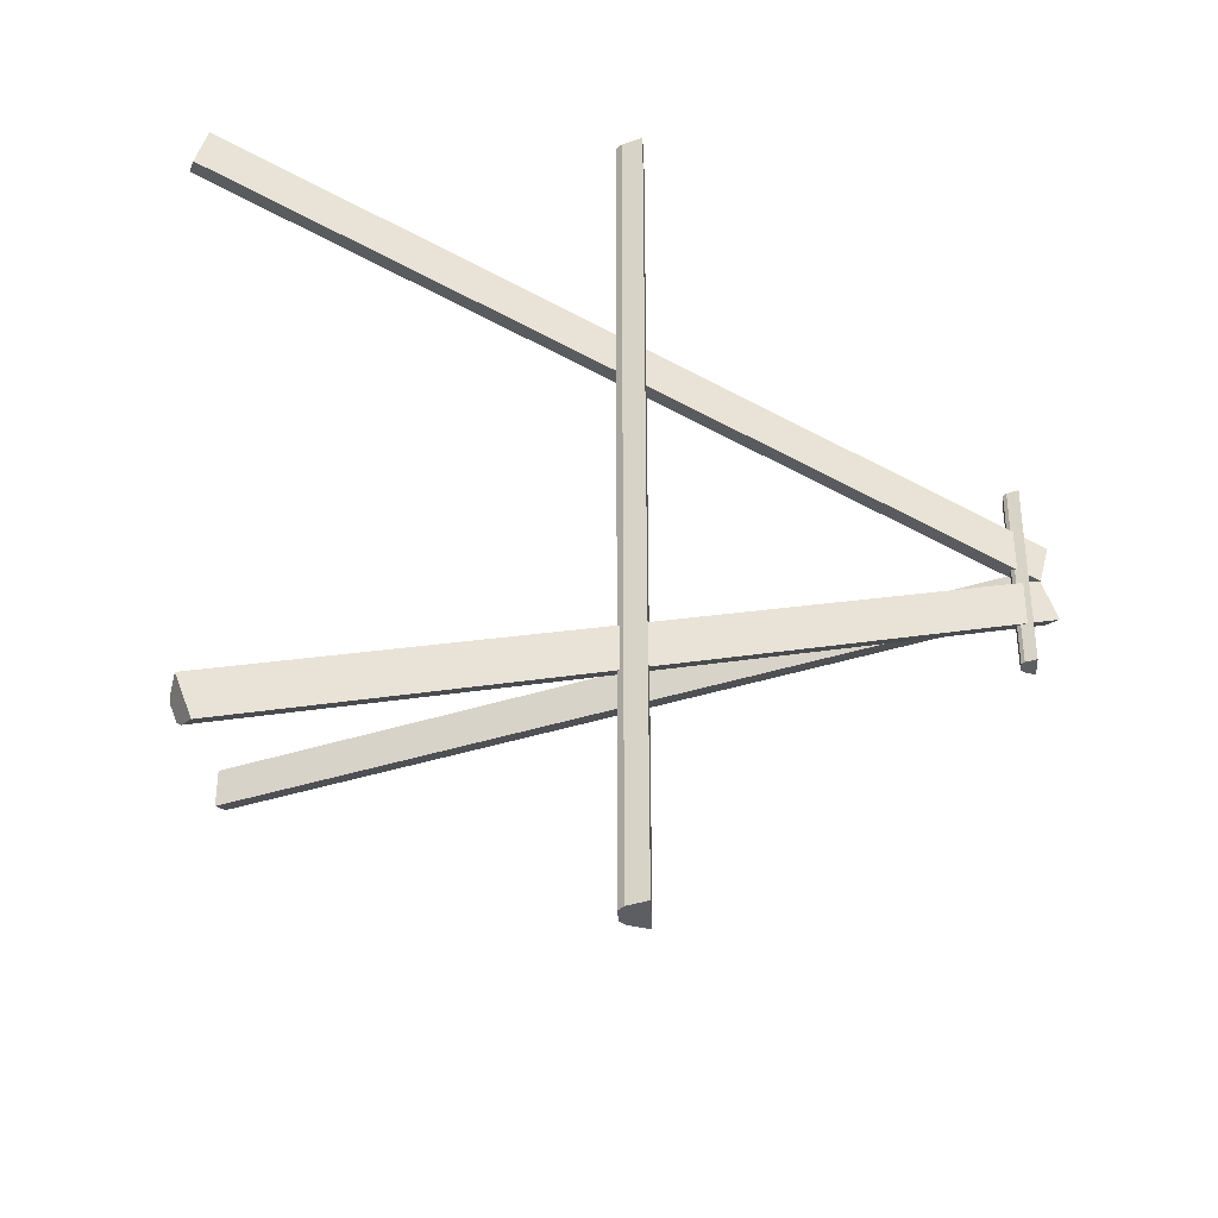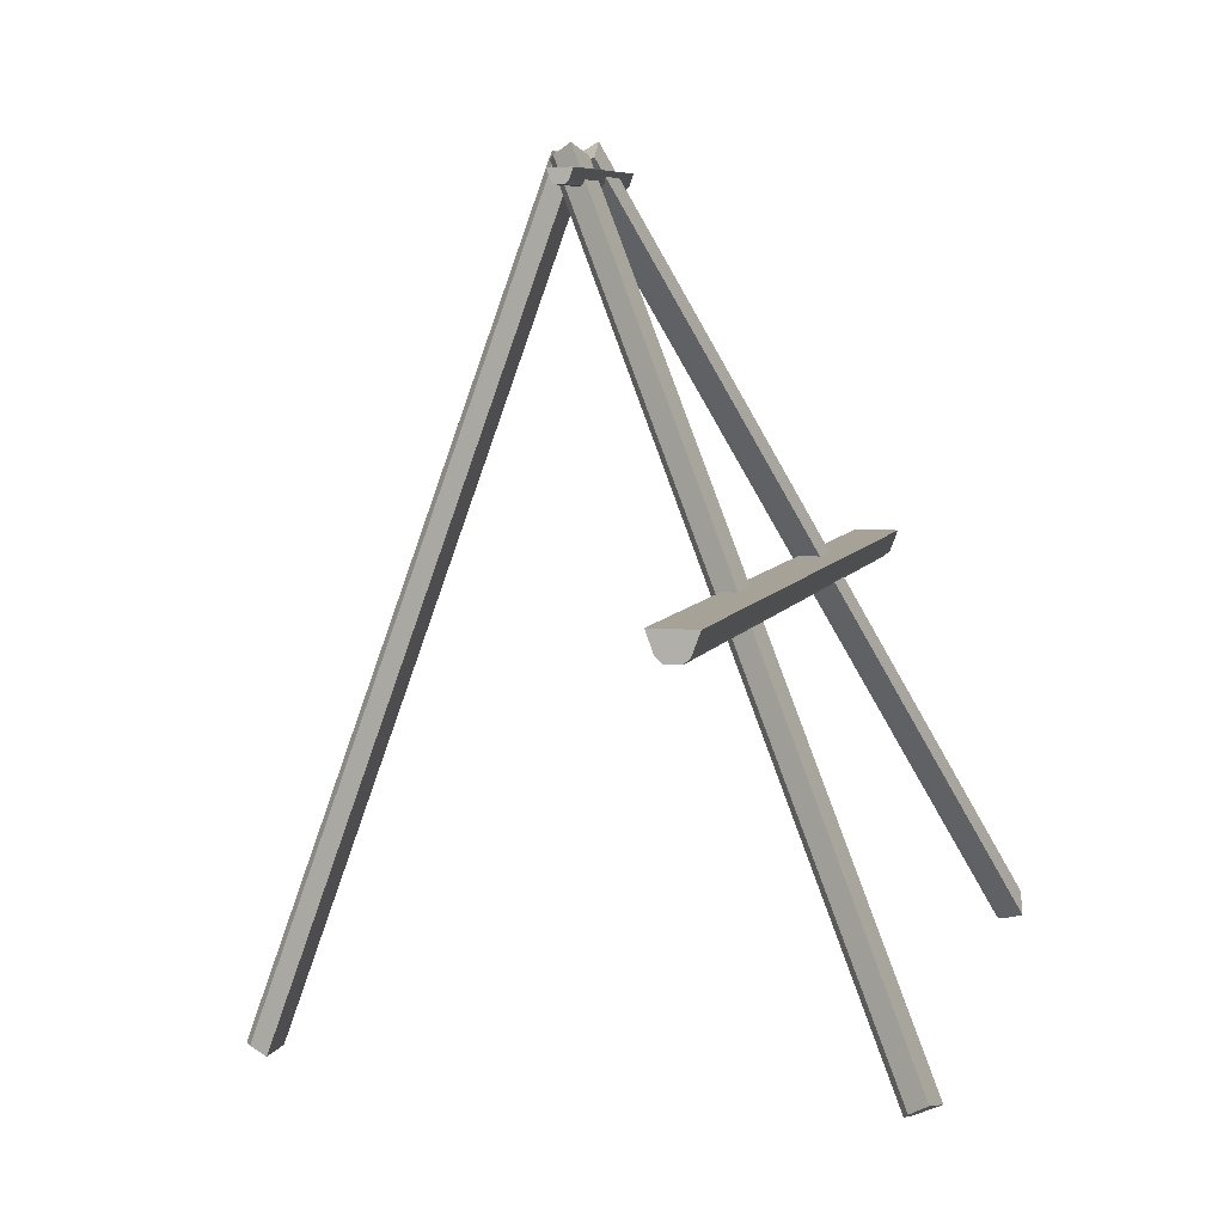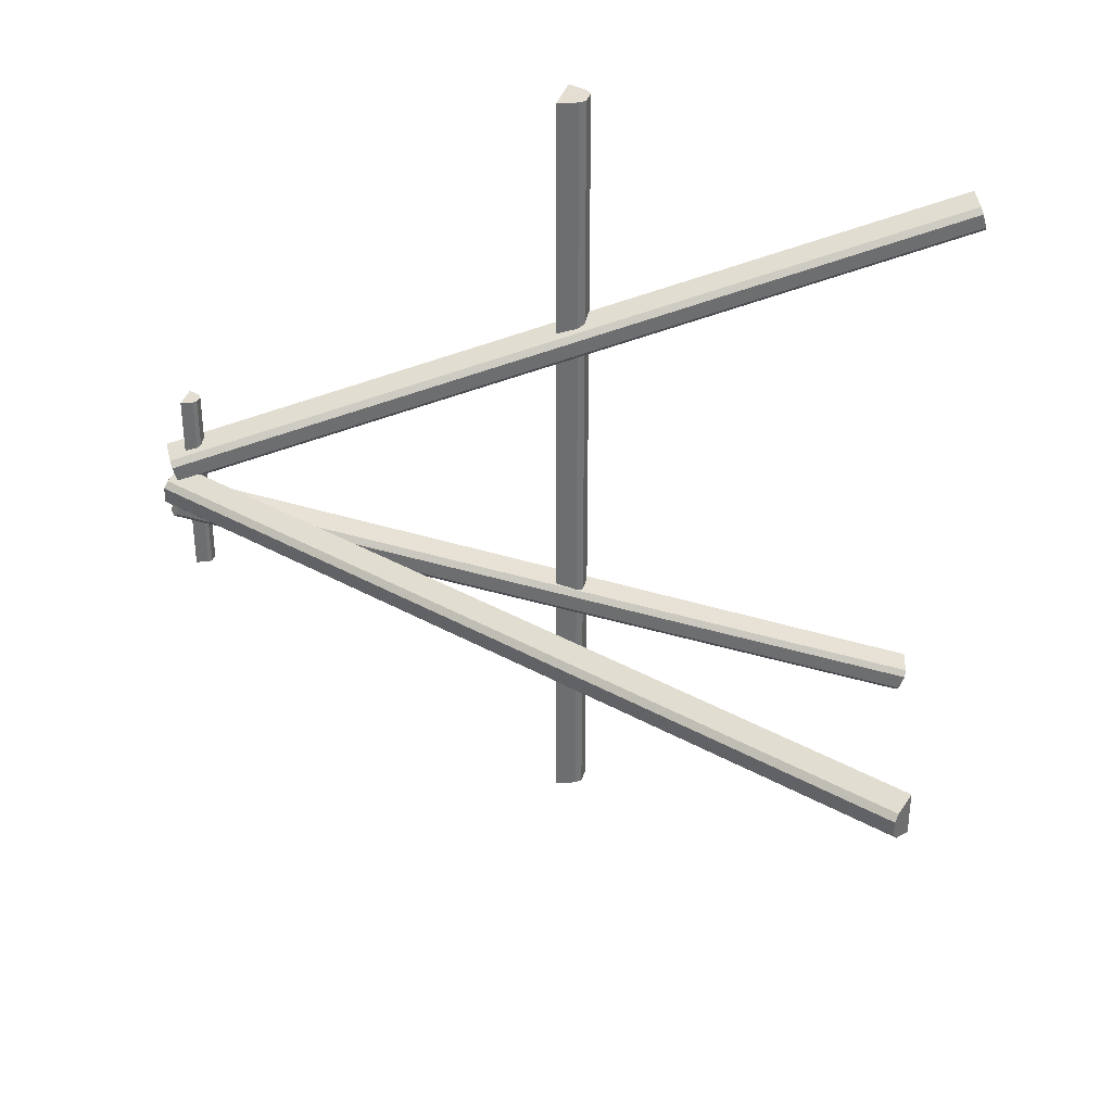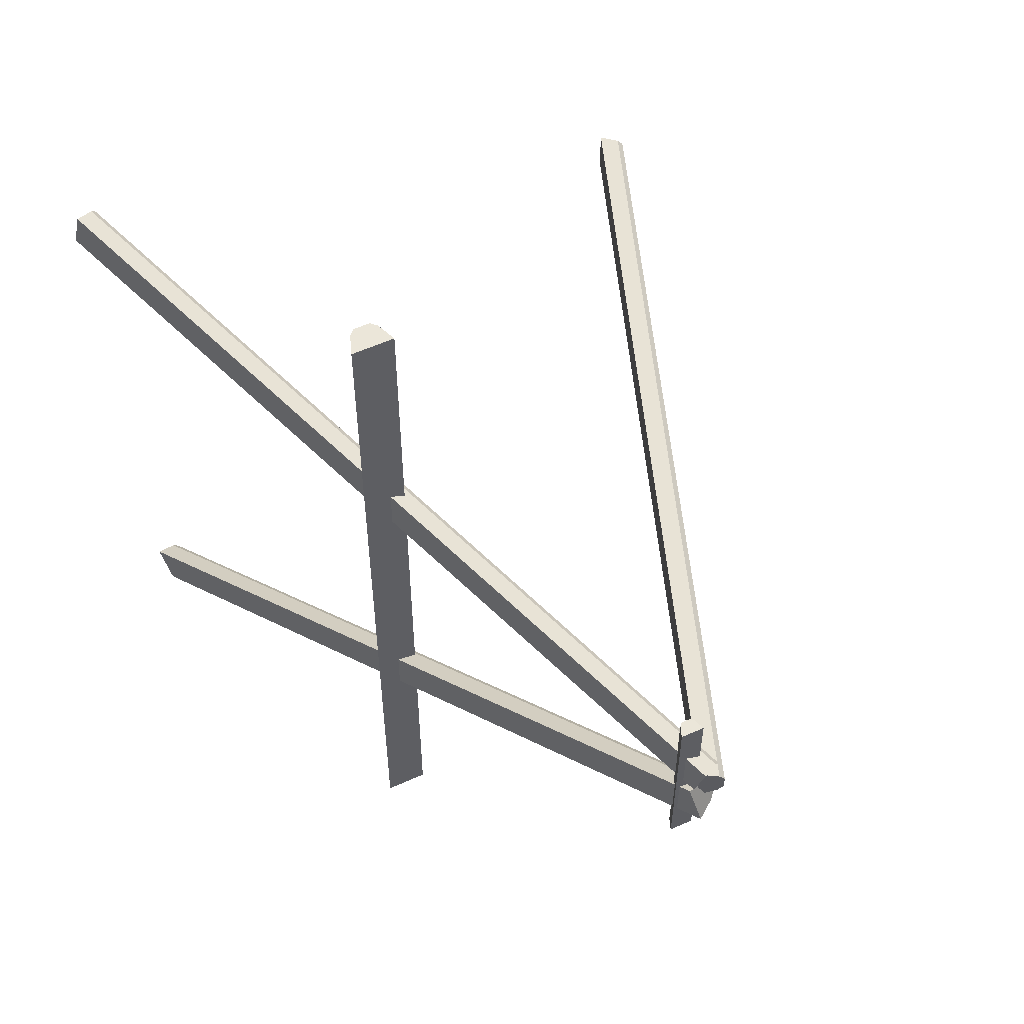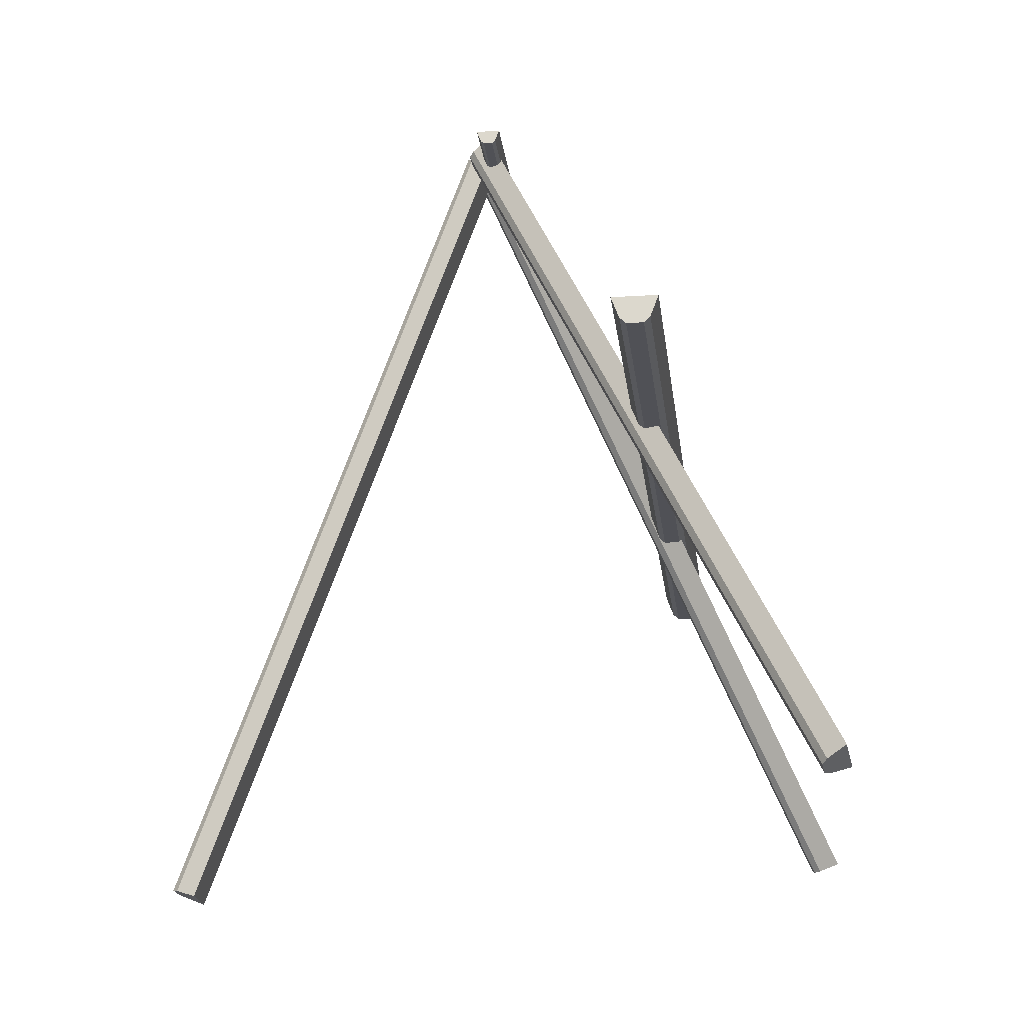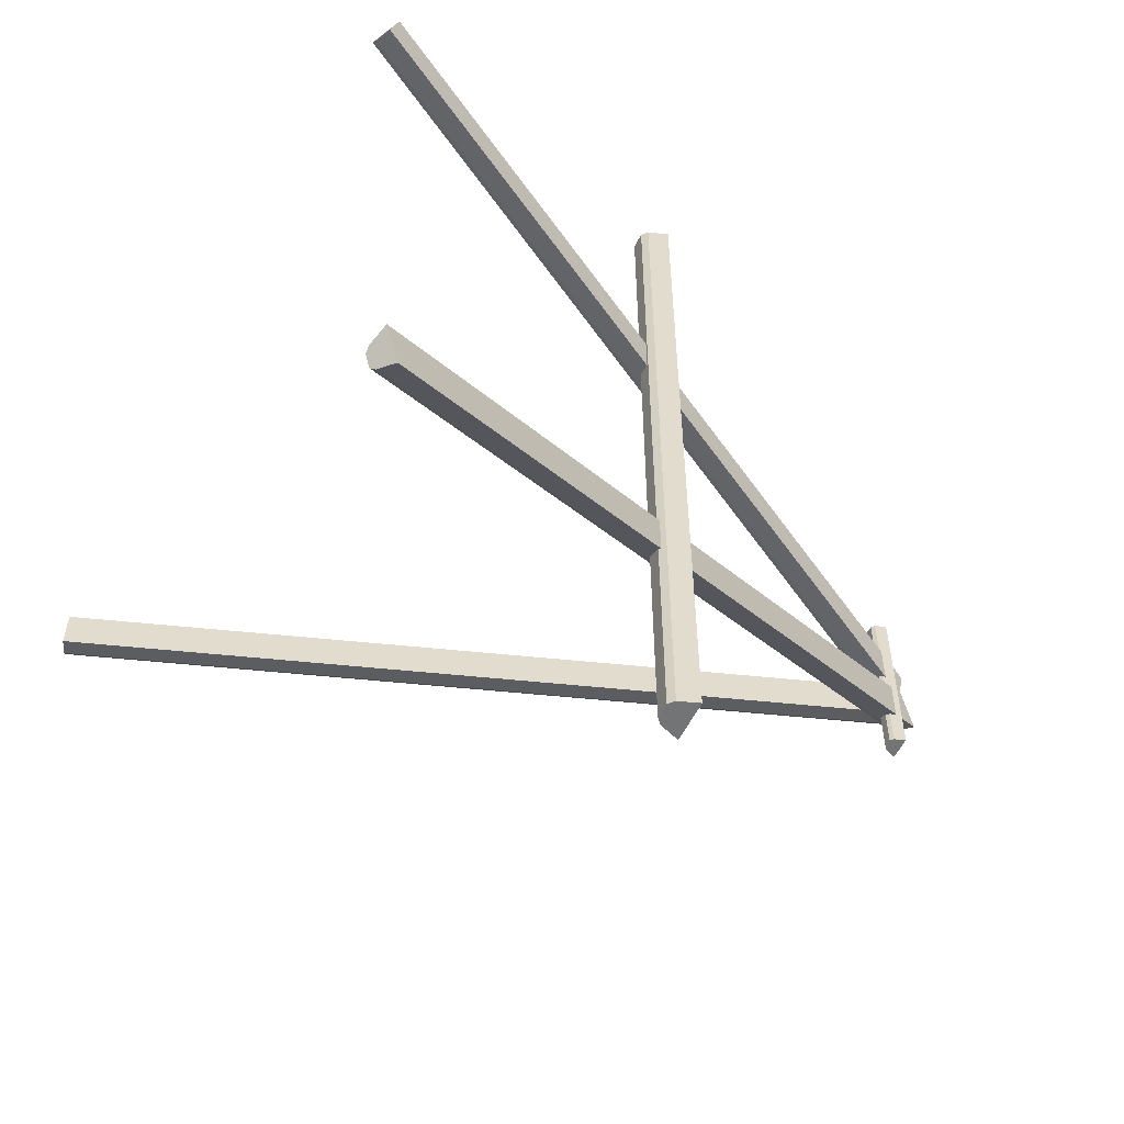
<metadata>
{"format":"obj","ext":"obj","renderer":"f3d","projection":"perspective","resolution":1024,"background":"white","views":[{"elev":-37.8,"azim":92.5,"up":"+Z"},{"elev":6.6,"azim":15.0,"up":"+Y"},{"elev":36.2,"azim":-73.8,"up":"+Z"},{"elev":56.0,"azim":154.6,"up":"+Z"},{"elev":-20.5,"azim":6.7,"up":"+Y"},{"elev":-56.2,"azim":63.9,"up":"+Z"}]}
</metadata>
<code>
o Cube.002
v 7.771 -15.61 -14.11
v 6.853 -15.89 -14.44
v -7.841 17.5 1.199
v -8.759 17.22 0.8722
v 7.441 -14.92 -15.96
v 6.641 -15.45 -15.63
v -8.171 18.2 -0.6456
v -8.972 17.67 -0.3175
v 6.448 -15.65 -15.38
v -9.164 17.46 -0.0633
v 6.57 -15.91 -14.69
v -9.042 17.2 0.6182
v 1 1 -19.84
v 0.6448 0.05006 -19.84
v 1 1 19.84
v 0.6448 0.05006 19.84
v -1 1 -19.84
v -0.6448 0.05006 -19.84
v -1 1 19.84
v -0.6448 0.05006 19.84
v -0.3694 -0.2131 -19.84
v -0.3694 -0.2131 19.84
v 0.3694 -0.2131 -19.84
v 0.3694 -0.2131 19.84
v 7.96 -16.71 13.53
v 7.138 -17.2 13.19
v -8.239 18.03 3.259
v -9.061 17.54 2.916
v 8.179 -17.18 11.6
v 7.279 -17.5 11.94
v -8.02 17.56 1.328
v -8.92 17.24 1.671
v 7.01 -17.55 12.21
v -9.188 17.19 1.937
v 6.929 -17.37 12.92
v -9.269 17.37 2.65
v -7.39 16.97 -3.273
v -7.586 16.45 -3.273
v -7.39 16.97 5.892
v -7.586 16.45 5.892
v -8.49 16.97 -3.273
v -8.295 16.45 -3.273
v -8.49 16.97 5.892
v -8.295 16.45 5.892
v -8.143 16.31 -3.273
v -8.143 16.31 5.892
v -7.737 16.31 -3.273
v -7.737 16.31 5.892
v -21.92 -19.92 2.212
v -22.81 -19.59 1.856
v -8.349 17.37 2.212
v -9.242 17.69 1.856
v -21.92 -19.92 0.2116
v -22.81 -19.59 0.5668
v -8.349 17.37 0.2116
v -9.242 17.69 0.5668
v -23.06 -19.5 0.8422
v -9.489 17.78 0.8422
v -23.06 -19.5 1.581
v -9.489 17.78 1.581
f 1 5 7 3
f 4 3 7 8
f 8 7 5 6
f 6 2 11 9
f 2 1 3 4
f 6 5 1 2
f 9 11 12 10
f 4 8 10 12
f 8 6 9 10
f 2 4 12 11
f 13 17 19 15
f 16 15 19 20
f 20 19 17 18
f 18 14 23 21
f 14 13 15 16
f 18 17 13 14
f 21 23 24 22
f 16 20 22 24
f 20 18 21 22
f 14 16 24 23
f 25 29 31 27
f 28 27 31 32
f 32 31 29 30
f 30 26 35 33
f 26 25 27 28
f 30 29 25 26
f 33 35 36 34
f 28 32 34 36
f 32 30 33 34
f 26 28 36 35
f 37 41 43 39
f 40 39 43 44
f 44 43 41 42
f 42 38 47 45
f 38 37 39 40
f 42 41 37 38
f 45 47 48 46
f 40 44 46 48
f 44 42 45 46
f 38 40 48 47
f 49 53 55 51
f 52 51 55 56
f 56 55 53 54
f 54 50 59 57
f 50 49 51 52
f 54 53 49 50
f 57 59 60 58
f 52 56 58 60
f 56 54 57 58
f 50 52 60 59

</code>
